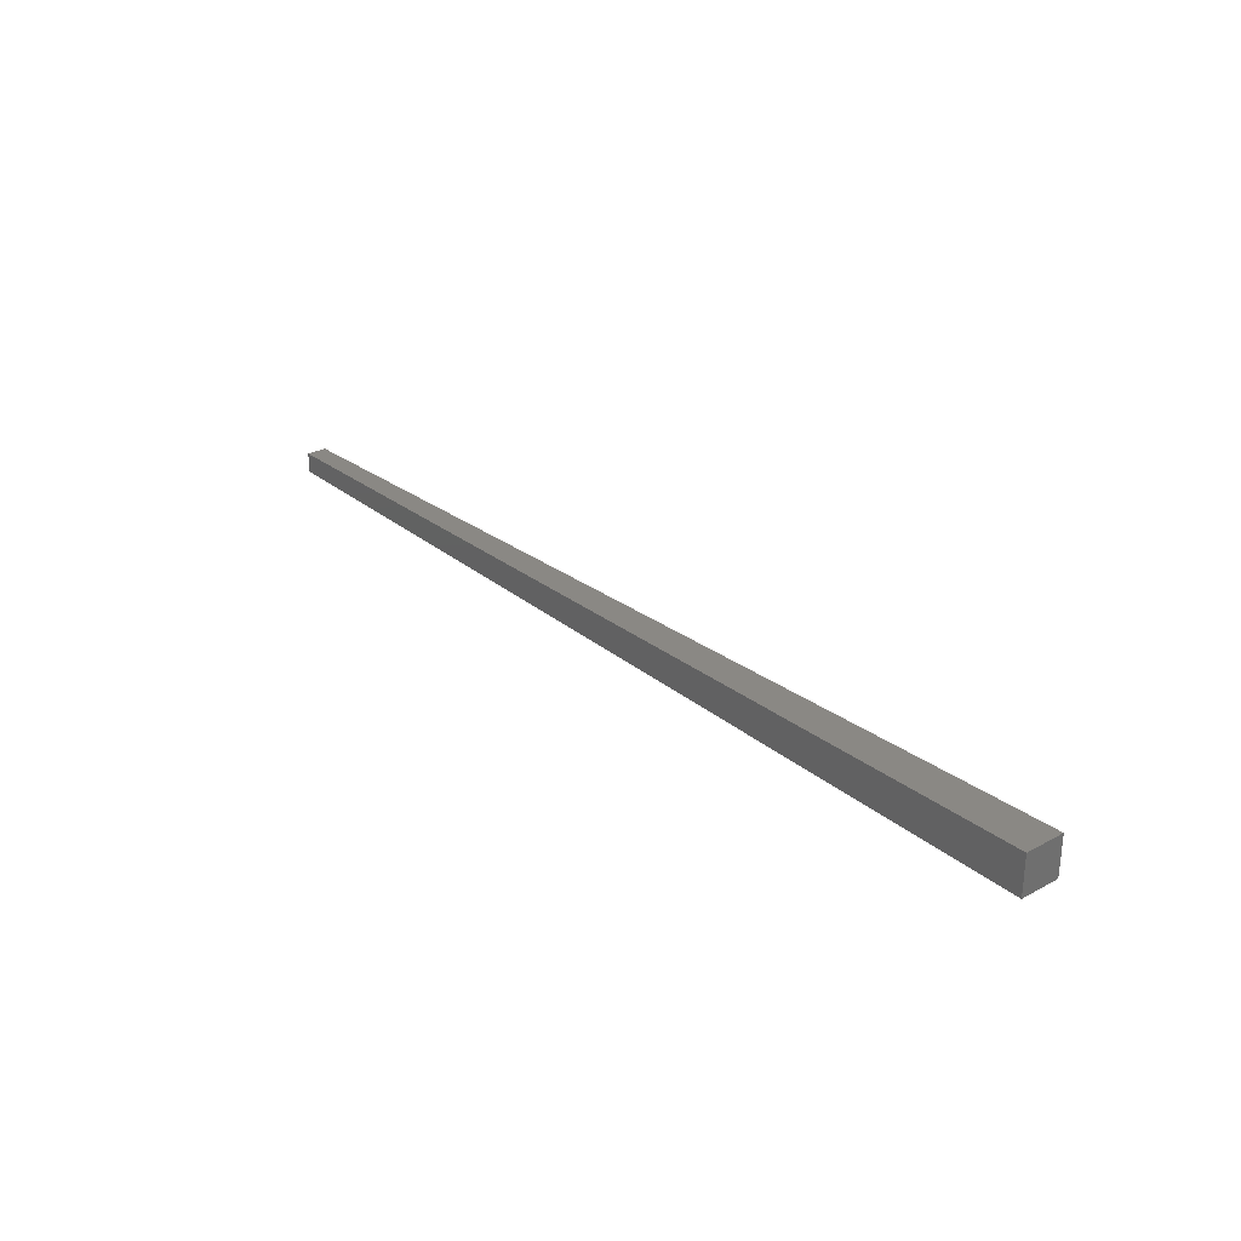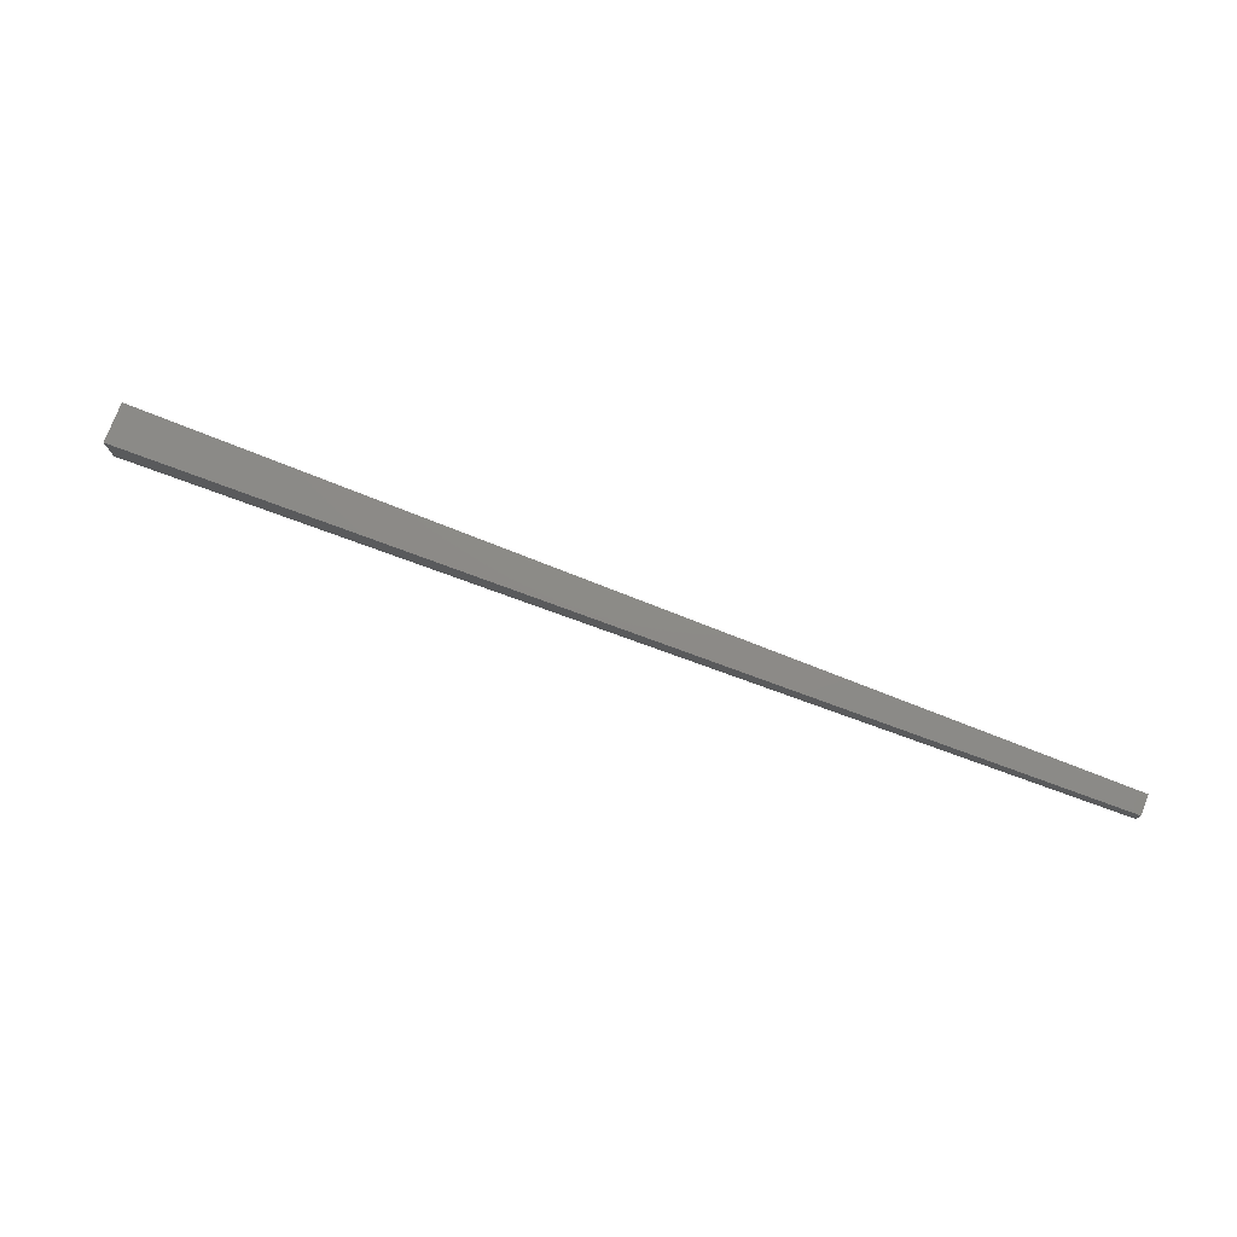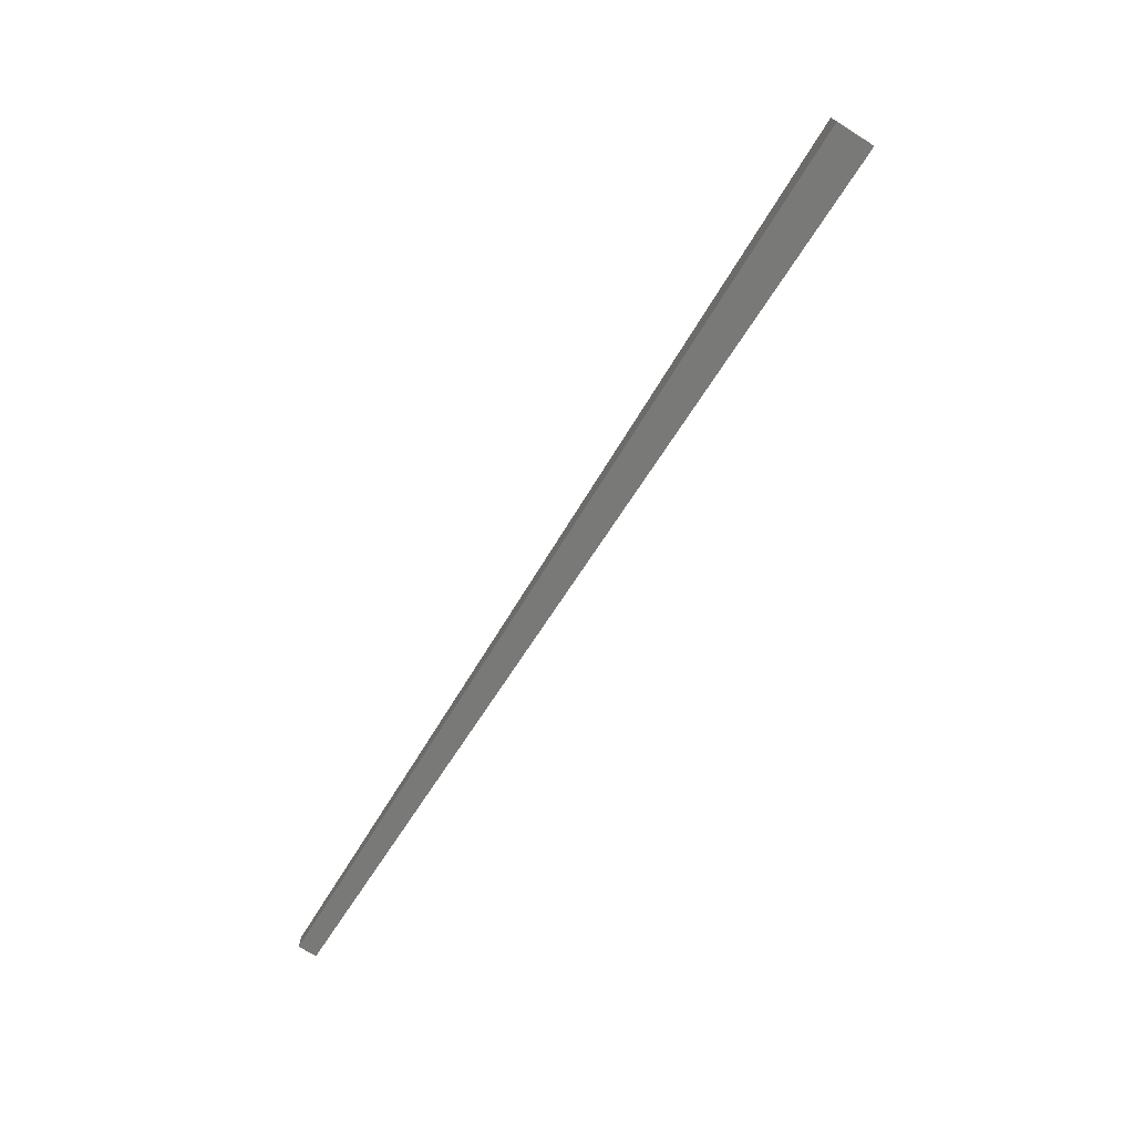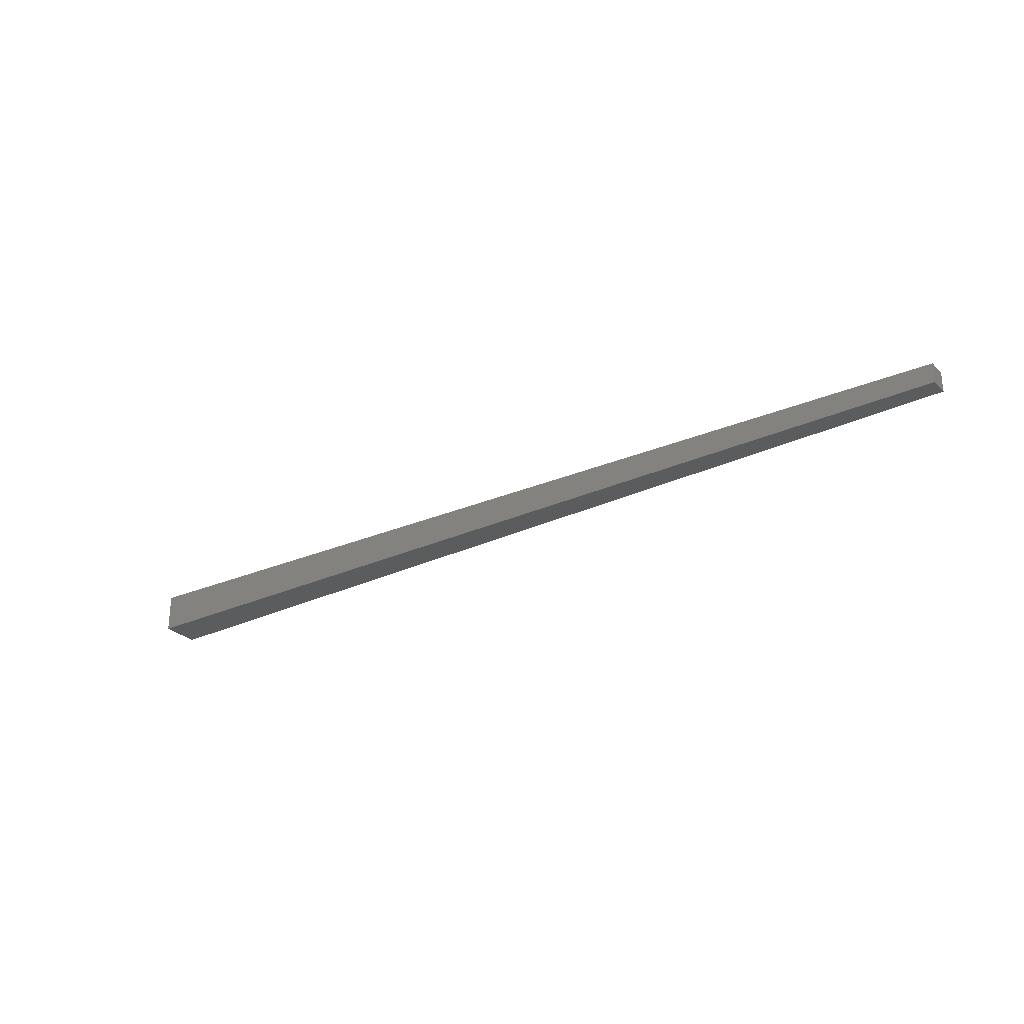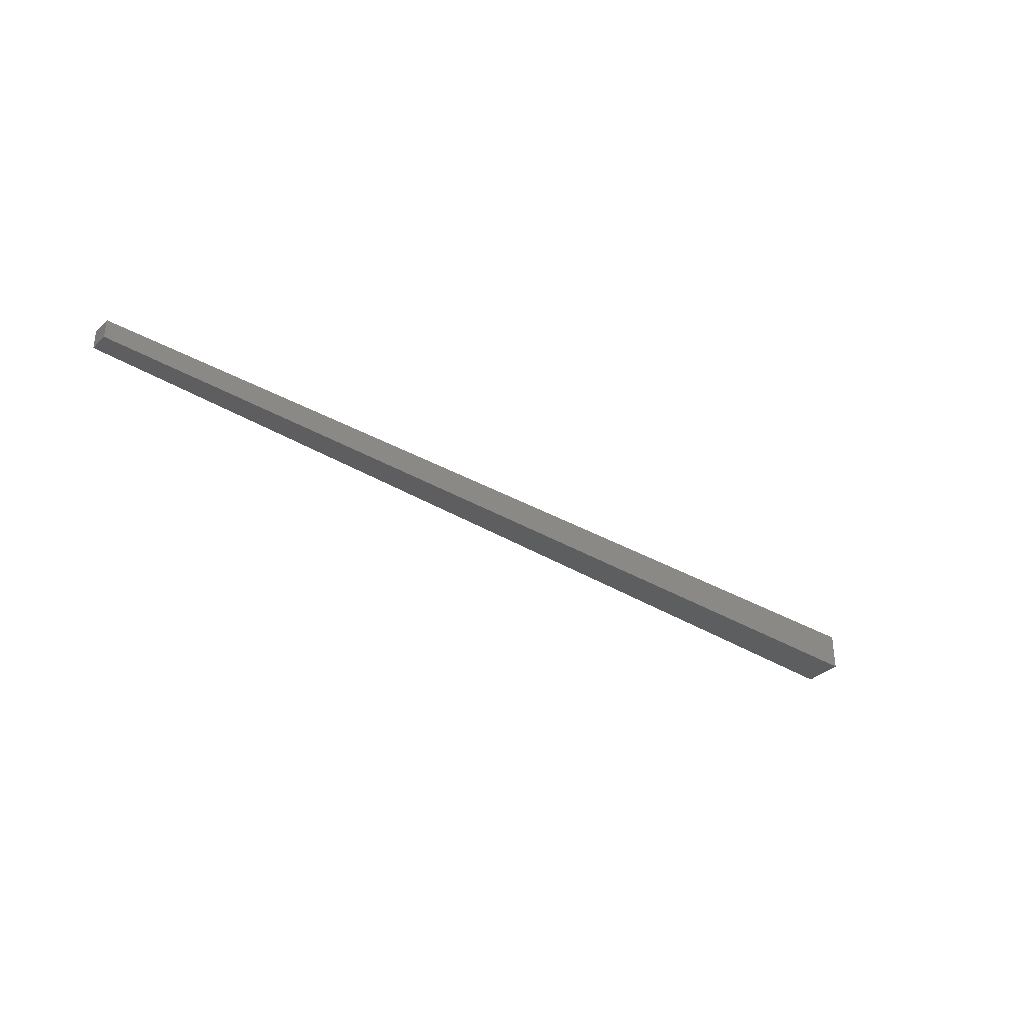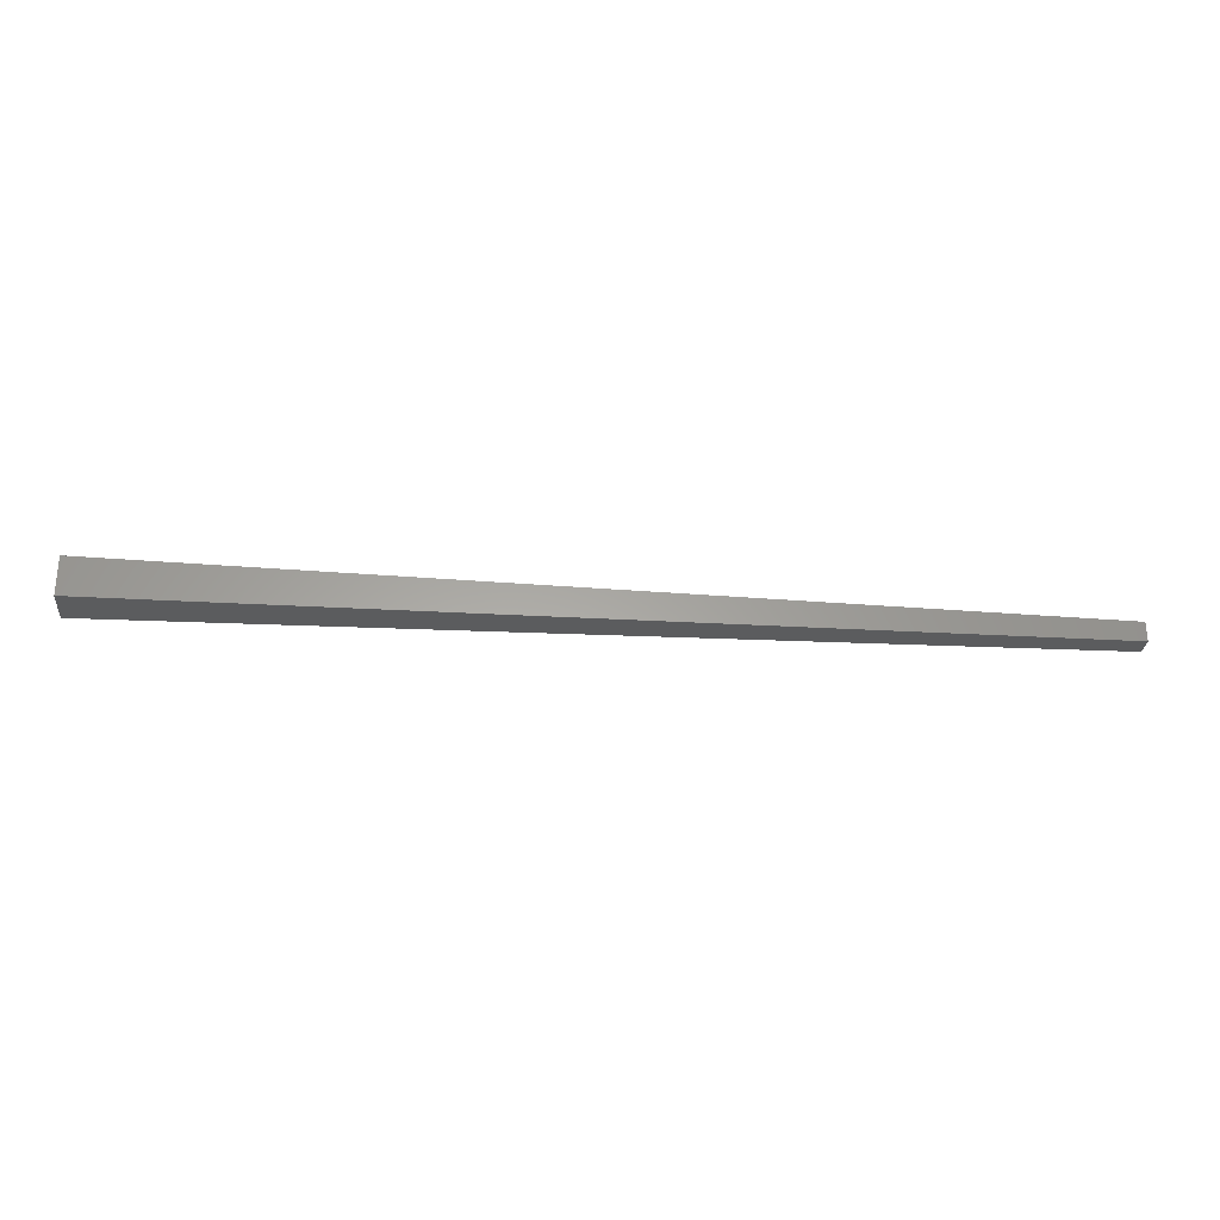
<metadata>
{"format":"stl","ext":"stl","renderer":"f3d","projection":"perspective","resolution":1024,"background":"white","views":[{"elev":28.3,"azim":-129.2,"up":"+Y"},{"elev":76.7,"azim":21.2,"up":"+Y"},{"elev":-71.7,"azim":-121.9,"up":"+Y"},{"elev":-27.9,"azim":34.7,"up":"+Z"},{"elev":-35.2,"azim":140.6,"up":"+Z"},{"elev":-28.8,"azim":-5.0,"up":"+Z"}]}
</metadata>
<code>
# stl→obj: 8 verts, 12 faces
v 1.5 0 0.03125
v 1.5 0.03125 0
v 1.5 0.03125 0.03125
v 1.5 0 0
v 0 0 0
v 0 0.0625 0
v 0 0.0625 0.0625
v 0 0 0.0625
f 1 2 3
f 2 1 4
f 5 2 4
f 2 5 6
f 5 7 6
f 7 5 8
f 5 1 8
f 1 5 4
f 8 3 7
f 3 8 1
f 6 3 2
f 3 6 7

</code>
